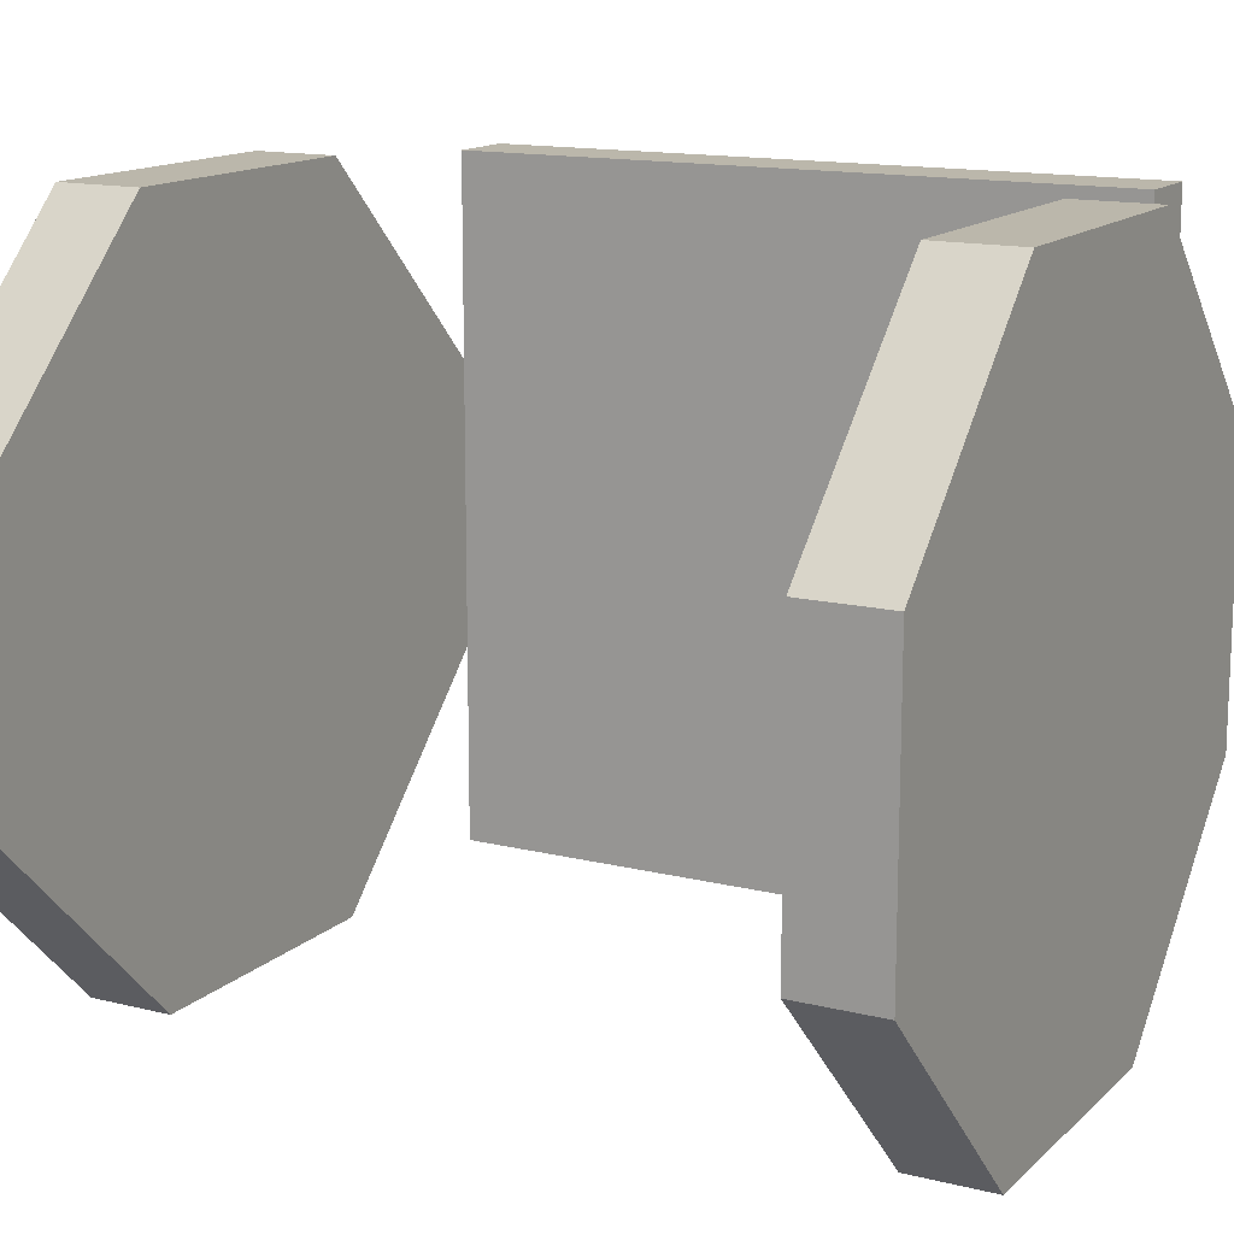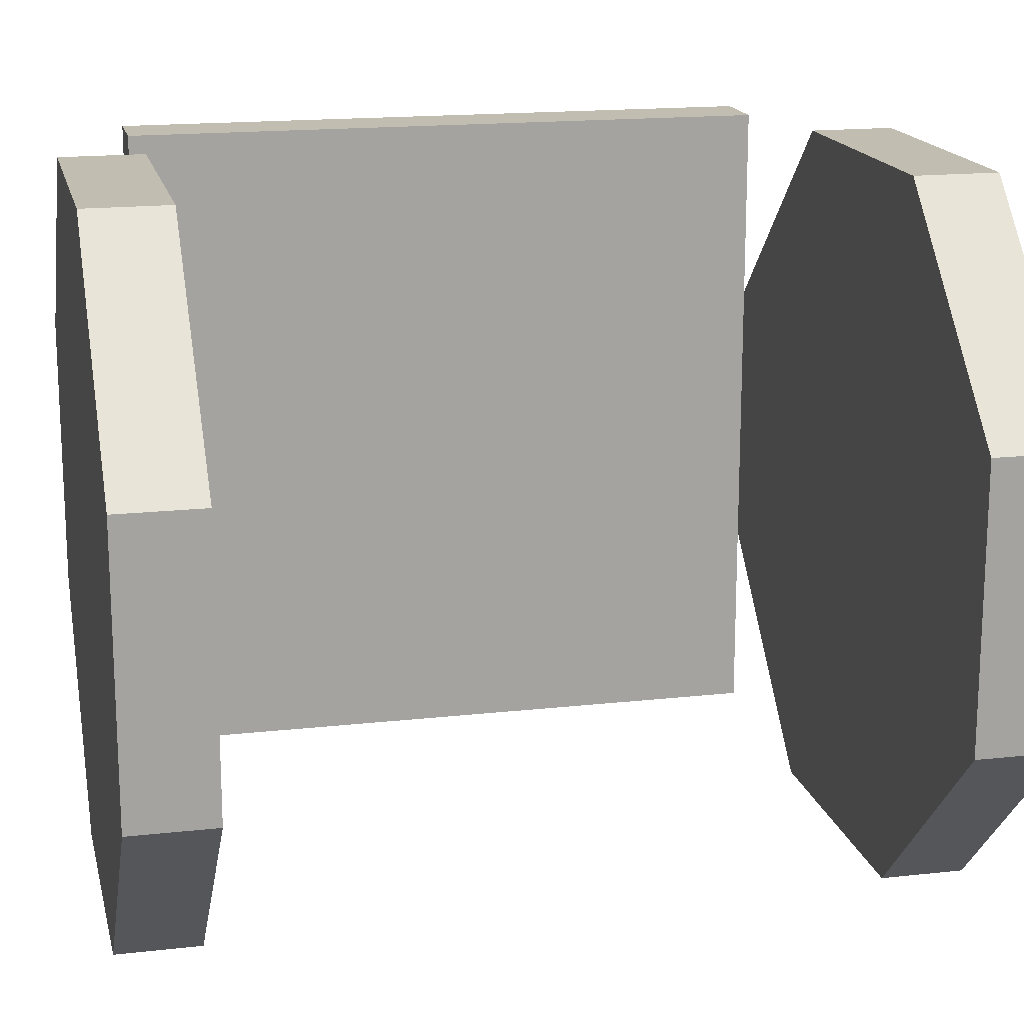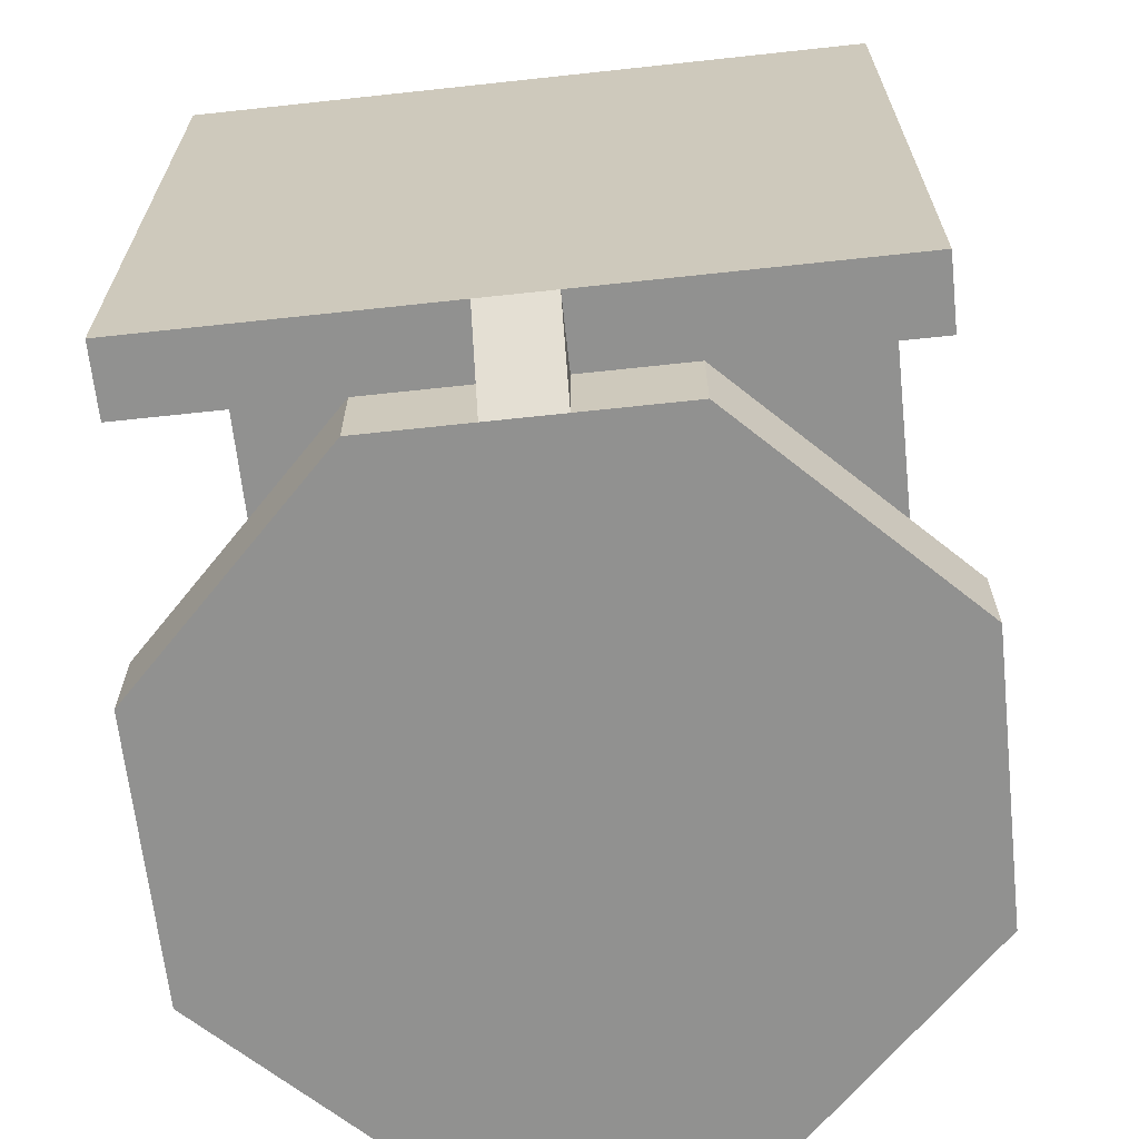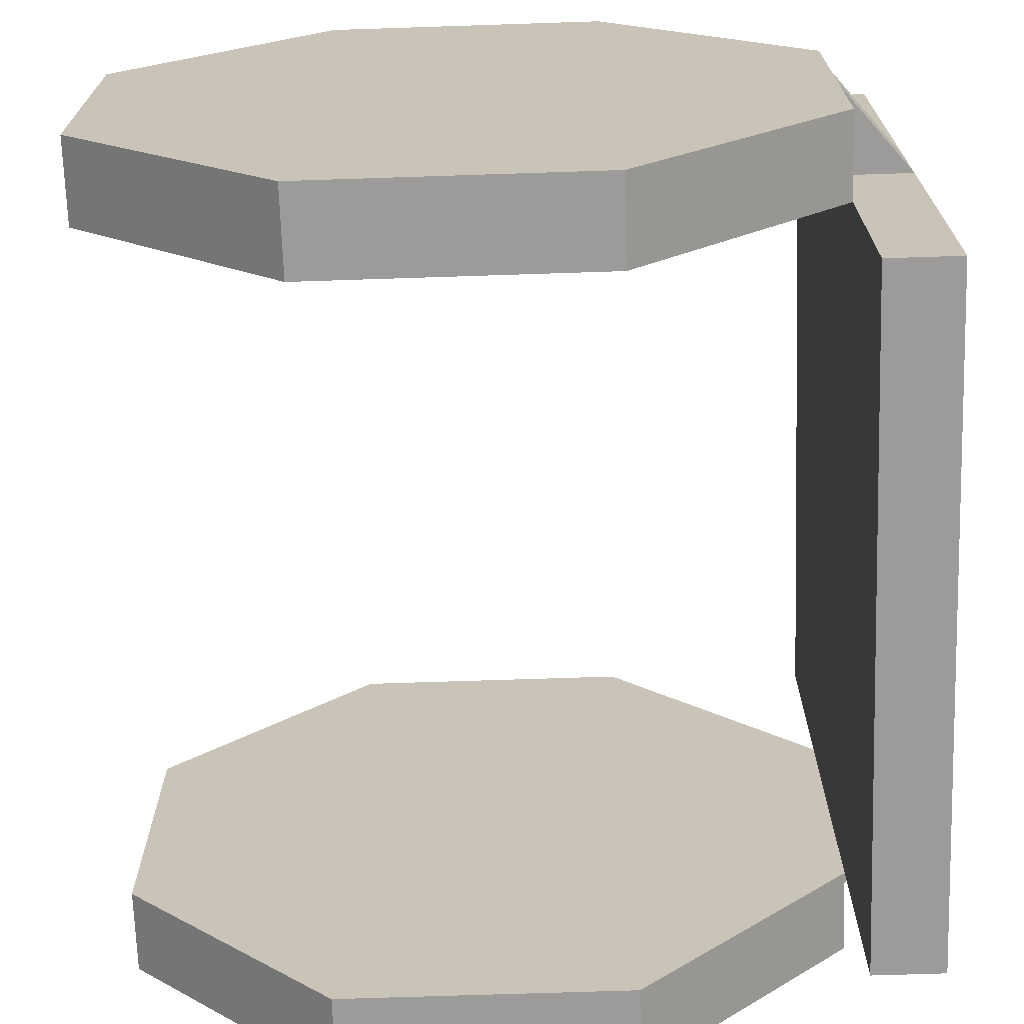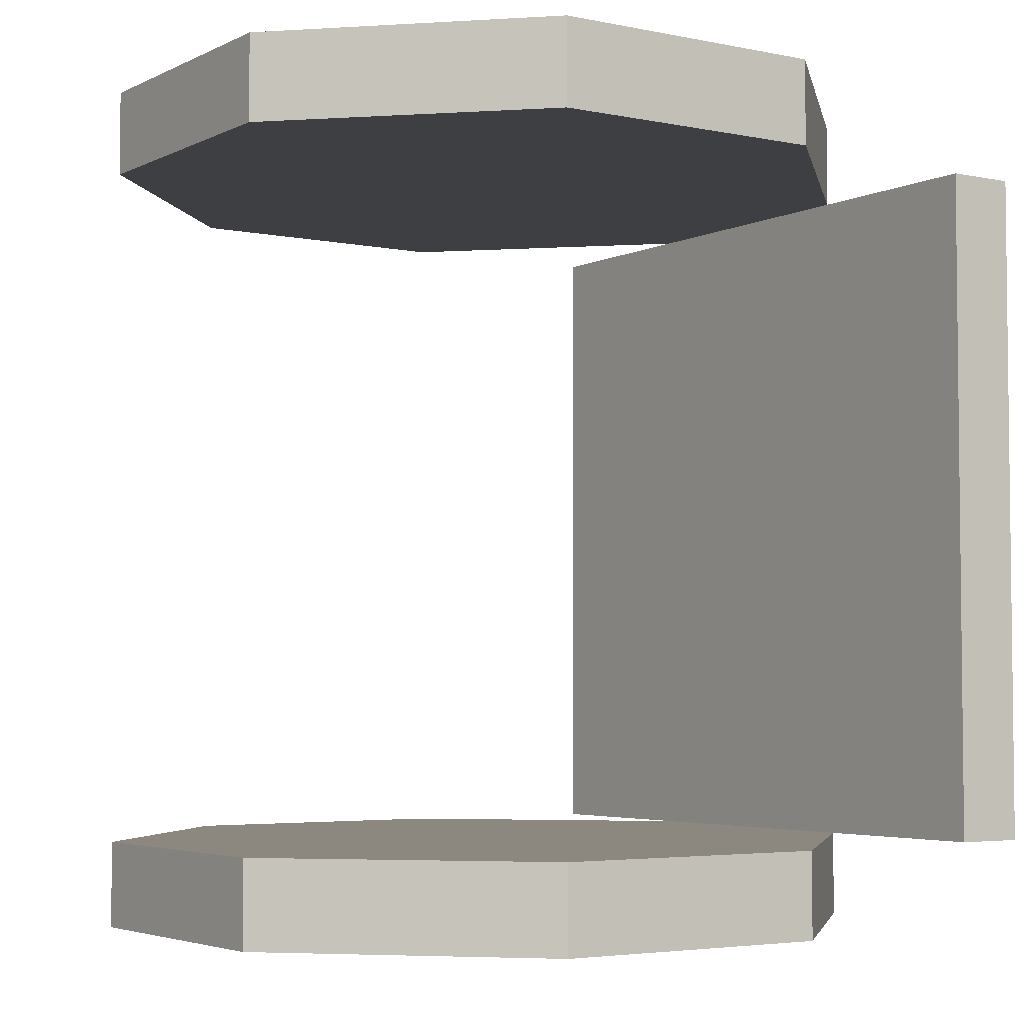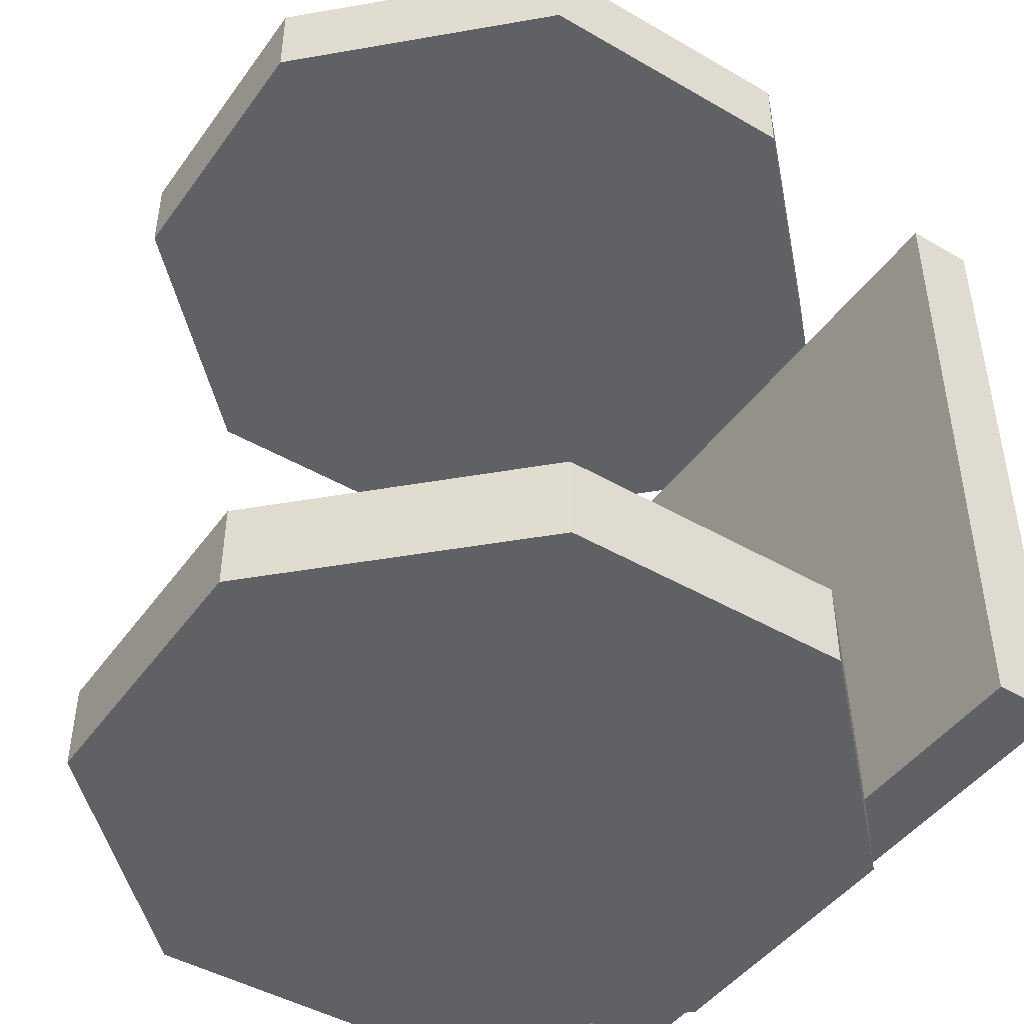
<metadata>
{"format":"obj","ext":"obj","renderer":"f3d","projection":"perspective","resolution":1024,"background":"white","views":[{"elev":14.2,"azim":-61.4,"up":"+Z"},{"elev":16.9,"azim":-102.8,"up":"+Z"},{"elev":-65.9,"azim":96.2,"up":"+Y"},{"elev":-69.7,"azim":1.9,"up":"+Z"},{"elev":-4.1,"azim":-33.8,"up":"+Y"},{"elev":-45.6,"azim":-33.7,"up":"+Y"}]}
</metadata>
<code>
o Main_Cube.001
v -0.8333 -0.8 0.3333
v -0.8333 -0.8 -0.3333
v -0.8333 -1 -0.3333
v -0.8333 -1 0.3333
v -0.3333 -0.8 -0.8333
v 0.3333 -0.8 -0.8333
v 0.3333 -1 -0.8333
v -0.3333 -1 -0.8333
v 0.8333 -0.8 -0.3333
v 0.8333 -0.8 0.3333
v 0.8333 -1 0.3333
v 0.8333 -1 -0.3333
v 0.3333 -0.8 0.8333
v -0.3333 -0.8 0.8333
v -0.3333 -1 0.8333
v 0.3333 -1 0.8333
v 0.75 0.8 0.3333
v 0.3333 0.8 0.75
v -0.75 0.8 -0.3333
v -0.3333 0.8 -0.75
v -0.3333 -1 0.3333
v 0.3333 -1 0.3333
v -0.3333 -1 -0.3333
v 0.3333 -1 -0.3333
v -0.3333 -0.8 -0.75
v -0.75 -0.8 -0.3333
v 0.3333 -0.8 0.75
v 0.75 -0.8 0.3333
v -0.75 -0.8 0.3333
v 0.3333 -0.8 -0.75
v -0.3333 -0.8 0.75
v 0.75 -0.8 -0.3333
v -0.8333 0.8 -0.3333
v -0.8333 0.8 0.3333
v 0.3333 0.8 -0.8333
v -0.3333 0.8 -0.8333
v -0.75 0.8 0.3333
v 0.3333 0.8 -0.75
v -0.3333 0.8 0.75
v 0.75 0.8 -0.3333
v 0.8333 1 0.3333
v 0.3333 1 0.8333
v -0.8333 1 -0.3333
v -0.3333 1 -0.8333
v 0.3333 0.8 0.8333
v 0.8333 0.8 0.3333
v -0.3333 0.8 0.8333
v 0.8333 0.8 -0.3333
v -0.8333 1 0.3333
v 0.3333 1 -0.8333
v -0.3333 1 0.8333
v 0.8333 1 -0.3333
v -0.3333 1 0.3333
v 0.3333 1 0.3333
v -0.3333 1 -0.3333
v 0.3333 1 -0.3333
v 0.8333 -0.8 -0.08333
v 0.8333 -0.8 0.08333
v 0.8333 -1 0.08333
v 0.8333 -1 -0.08333
v 0.8333 0.8 -0.08333
v 0.8333 0.8 0.08333
v 0.8333 1 -0.08333
v 0.8333 1 0.08333
v 1 -0.8 -0.08333
v 1 -0.8 0.08333
v 1 0.8 -0.08333
v 1 0.8 0.08333
v 0.8333 -0.8 -0.8
v 1 -0.8 -0.8
v 1 0.8 -0.8
v 0.8333 0.8 -0.8
v 1 -0.8 0.8
v 0.8333 -0.8 0.8
v 0.8333 0.8 0.8
v 1 0.8 0.8
f 42 41 54
f 2 26 25
f 15 4 21
f 8 3 2
f 9 12 7
f 10 28 27
f 11 16 22
f 1 29 26
f 5 25 30
f 14 31 29
f 8 23 3
f 28 57 32
f 12 24 7
f 22 24 59
f 21 22 16
f 3 23 21
f 23 24 22
f 6 30 32
f 8 7 24
f 10 13 16
f 14 15 16
f 15 14 1
f 10 11 59
f 13 27 31
f 6 7 8
f 2 3 4
f 20 40 18
f 25 29 27
f 20 36 35
f 37 34 33
f 17 46 45
f 19 33 36
f 39 47 34
f 17 40 62
f 38 35 48
f 18 45 47
f 33 43 44
f 46 41 42
f 34 49 43
f 36 44 50
f 47 51 49
f 48 52 63
f 35 50 52
f 45 42 51
f 43 55 44
f 55 43 49
f 54 53 51
f 54 63 56
f 56 55 53
f 50 44 55
f 50 56 52
f 51 53 49
f 46 62 64
f 58 59 66
f 57 60 12
f 64 68 67
f 60 65 66
f 61 63 67
f 64 62 68
f 60 57 65
f 62 61 57
f 66 65 68
f 72 71 70
f 61 72 69
f 67 71 72
f 57 69 70
f 76 75 74
f 58 74 75
f 62 75 76
f 66 73 74
f 5 2 25
f 5 8 2
f 6 9 7
f 13 10 27
f 2 1 26
f 6 5 30
f 1 14 29
f 58 28 10
f 57 9 32
f 28 58 57
f 59 11 22
f 24 60 59
f 60 24 12
f 15 21 16
f 4 3 21
f 21 23 22
f 9 6 32
f 23 8 24
f 11 10 16
f 13 14 16
f 4 15 1
f 58 10 59
f 14 13 31
f 5 6 8
f 1 2 4
f 37 19 20
f 18 39 37
f 40 17 18
f 20 38 40
f 18 37 20
f 32 30 25
f 27 28 32
f 29 31 27
f 25 26 29
f 27 32 25
f 38 20 35
f 19 37 33
f 18 17 45
f 20 19 36
f 37 39 34
f 62 46 17
f 40 61 62
f 61 40 48
f 40 38 48
f 39 18 47
f 36 33 44
f 45 46 42
f 33 34 43
f 35 36 50
f 34 47 49
f 61 48 63
f 48 35 52
f 47 45 51
f 53 55 49
f 42 54 51
f 64 54 41
f 63 52 56
f 54 64 63
f 54 56 53
f 56 50 55
f 41 46 64
f 9 57 12
f 63 64 67
f 59 60 66
f 58 62 57
f 76 73 66
f 65 67 68
f 68 76 66
f 67 65 70
f 70 71 67
f 69 72 70
f 57 61 69
f 61 67 72
f 65 57 70
f 73 76 74
f 62 58 75
f 68 62 76
f 58 66 74

</code>
